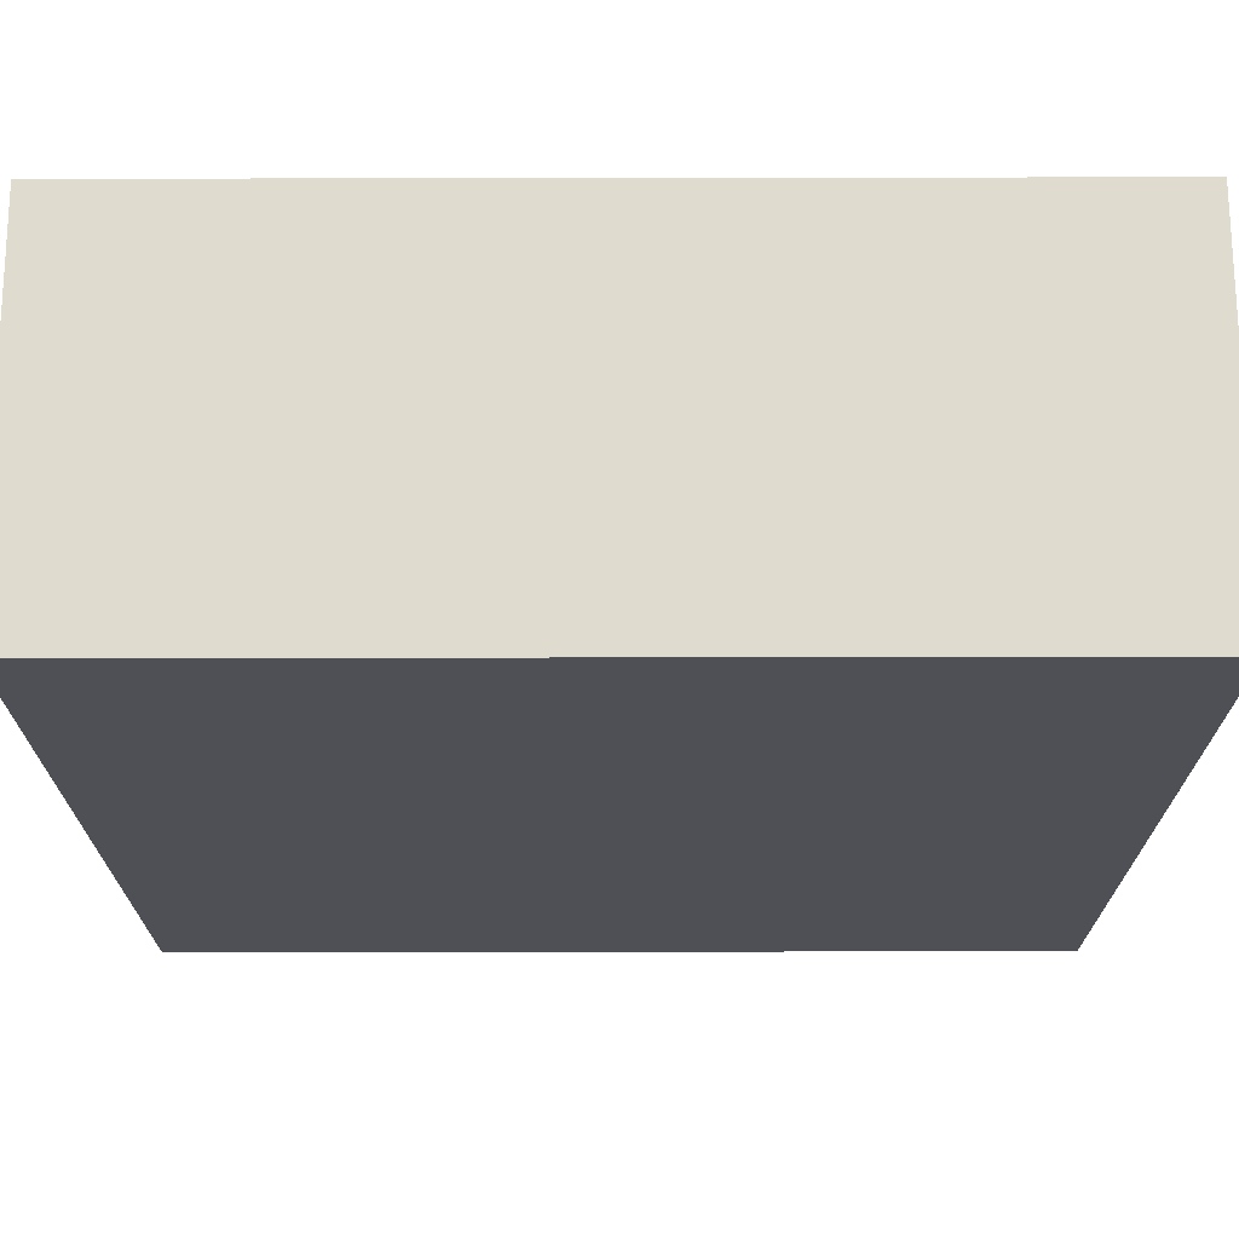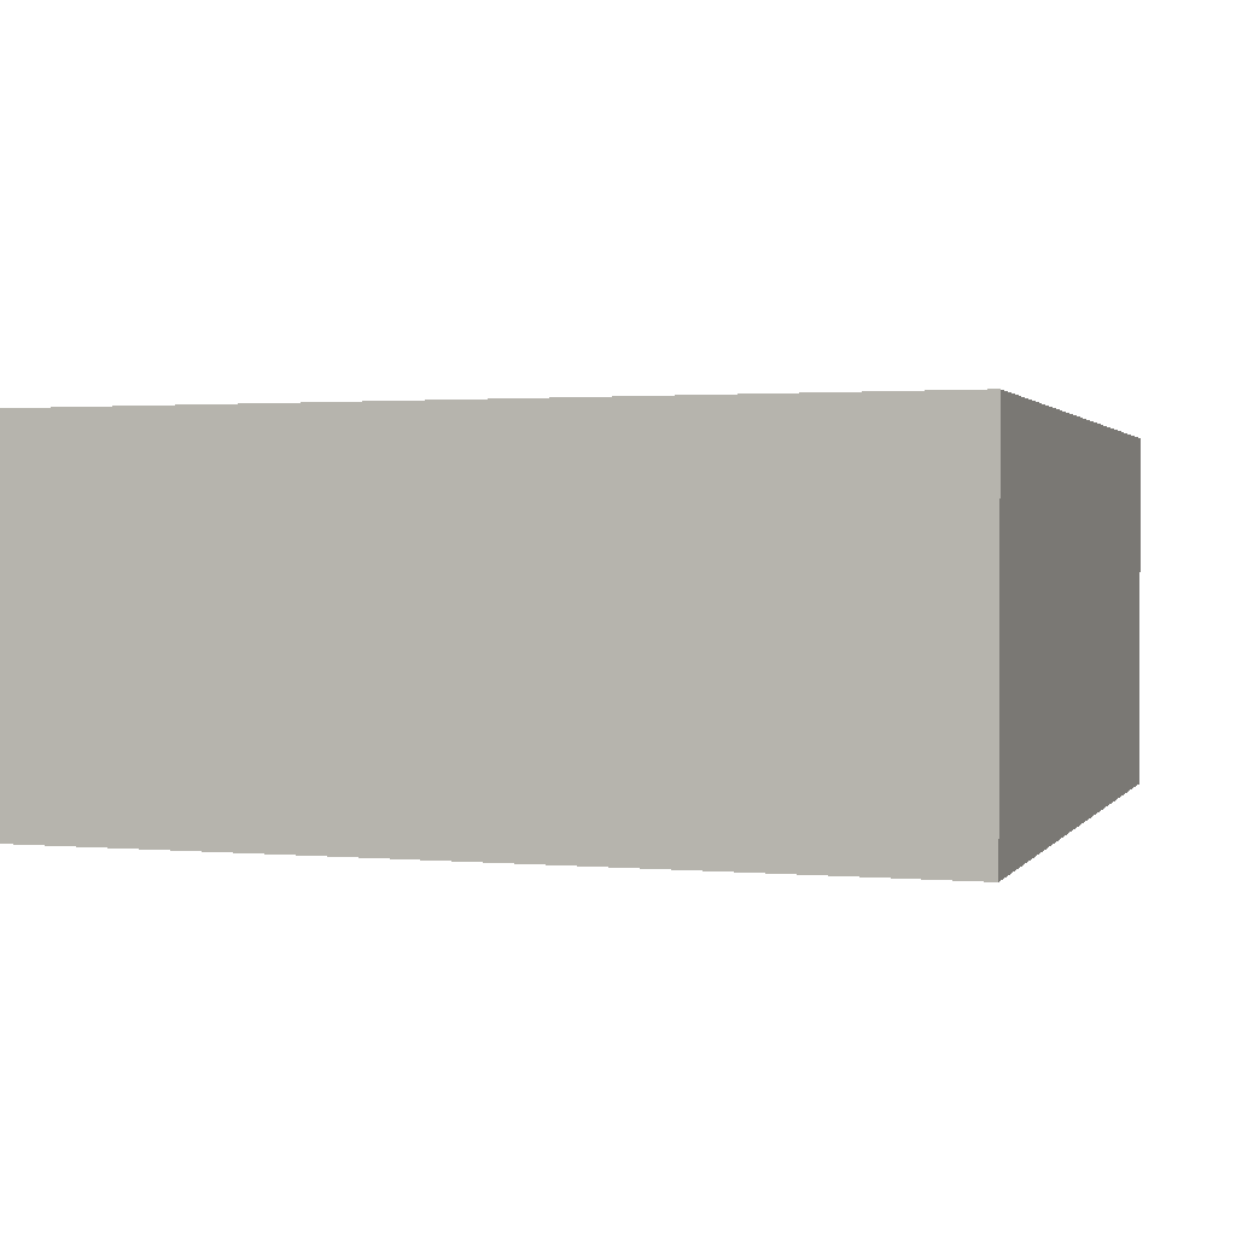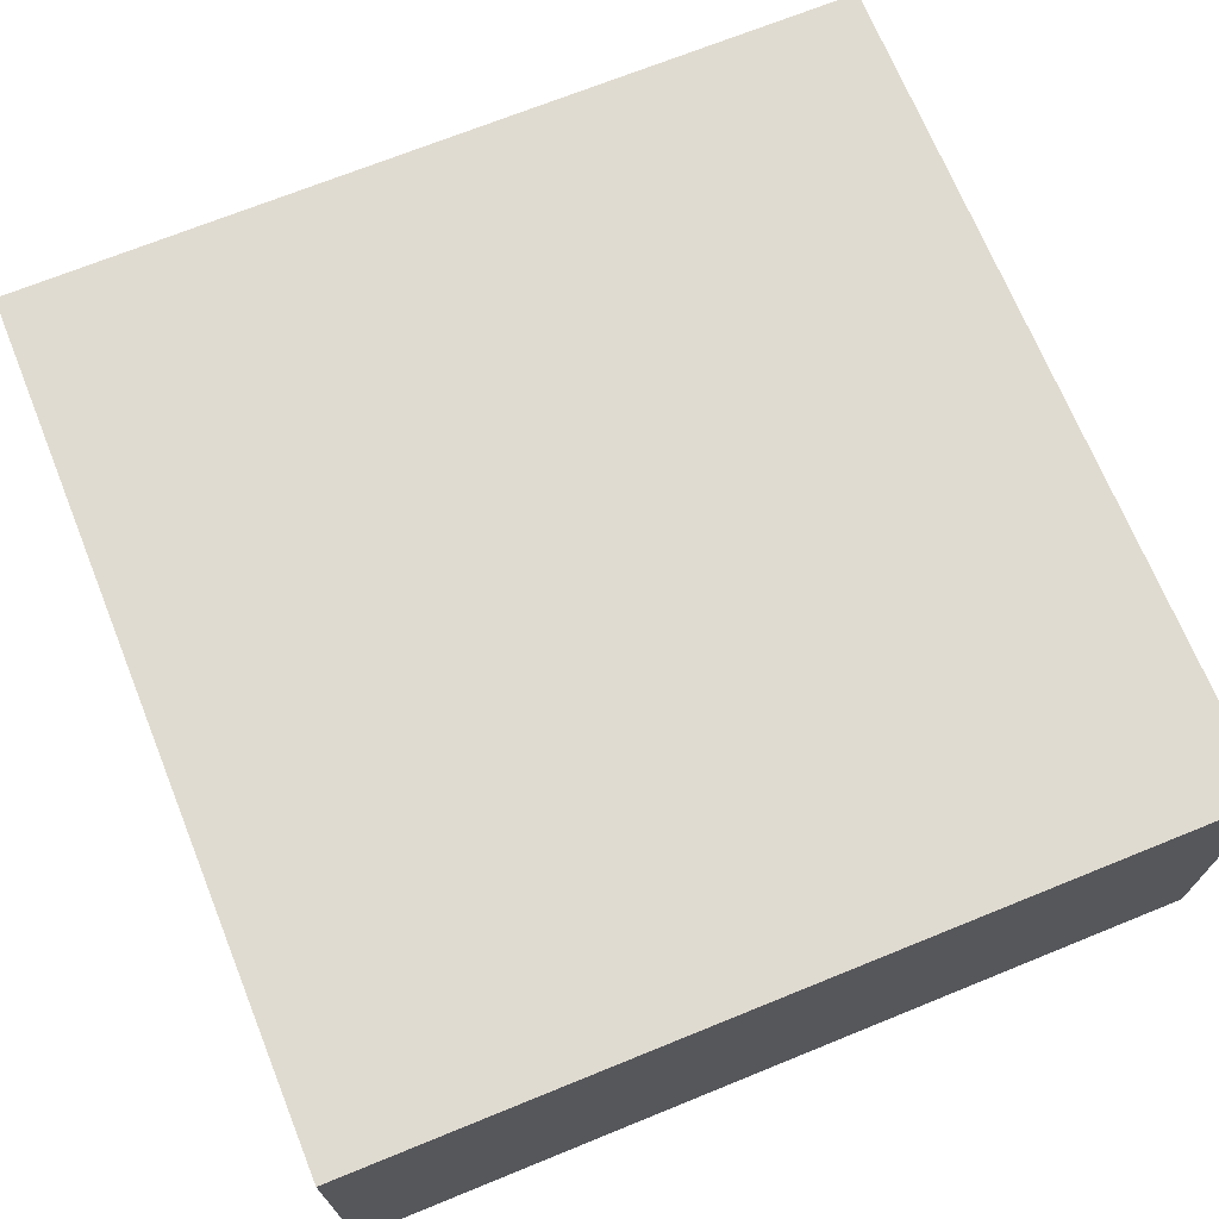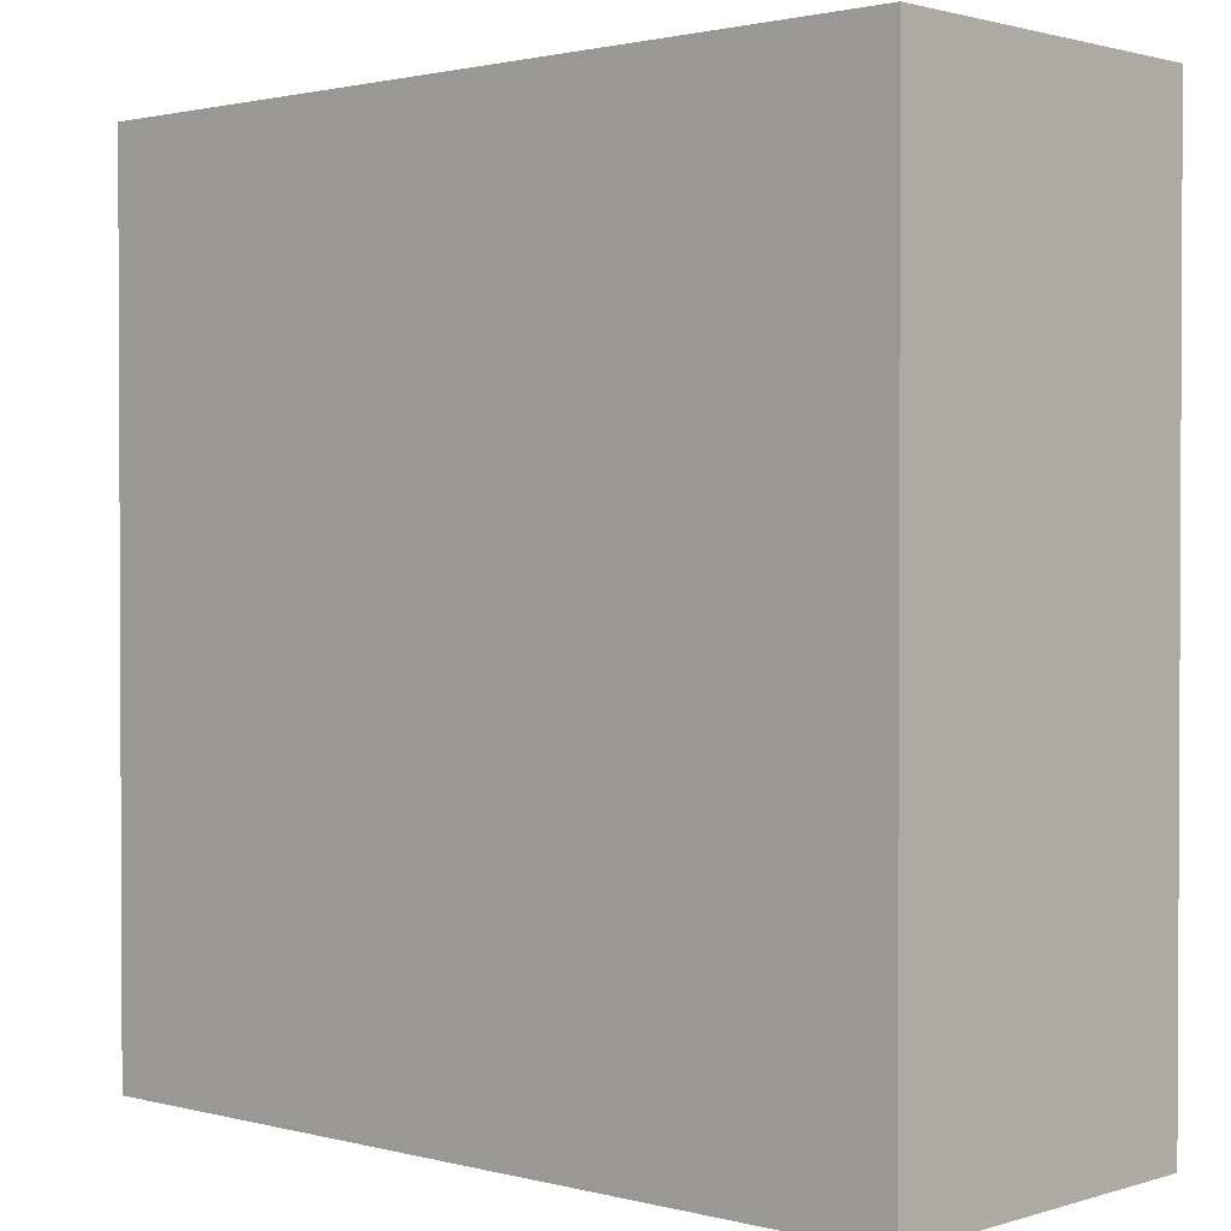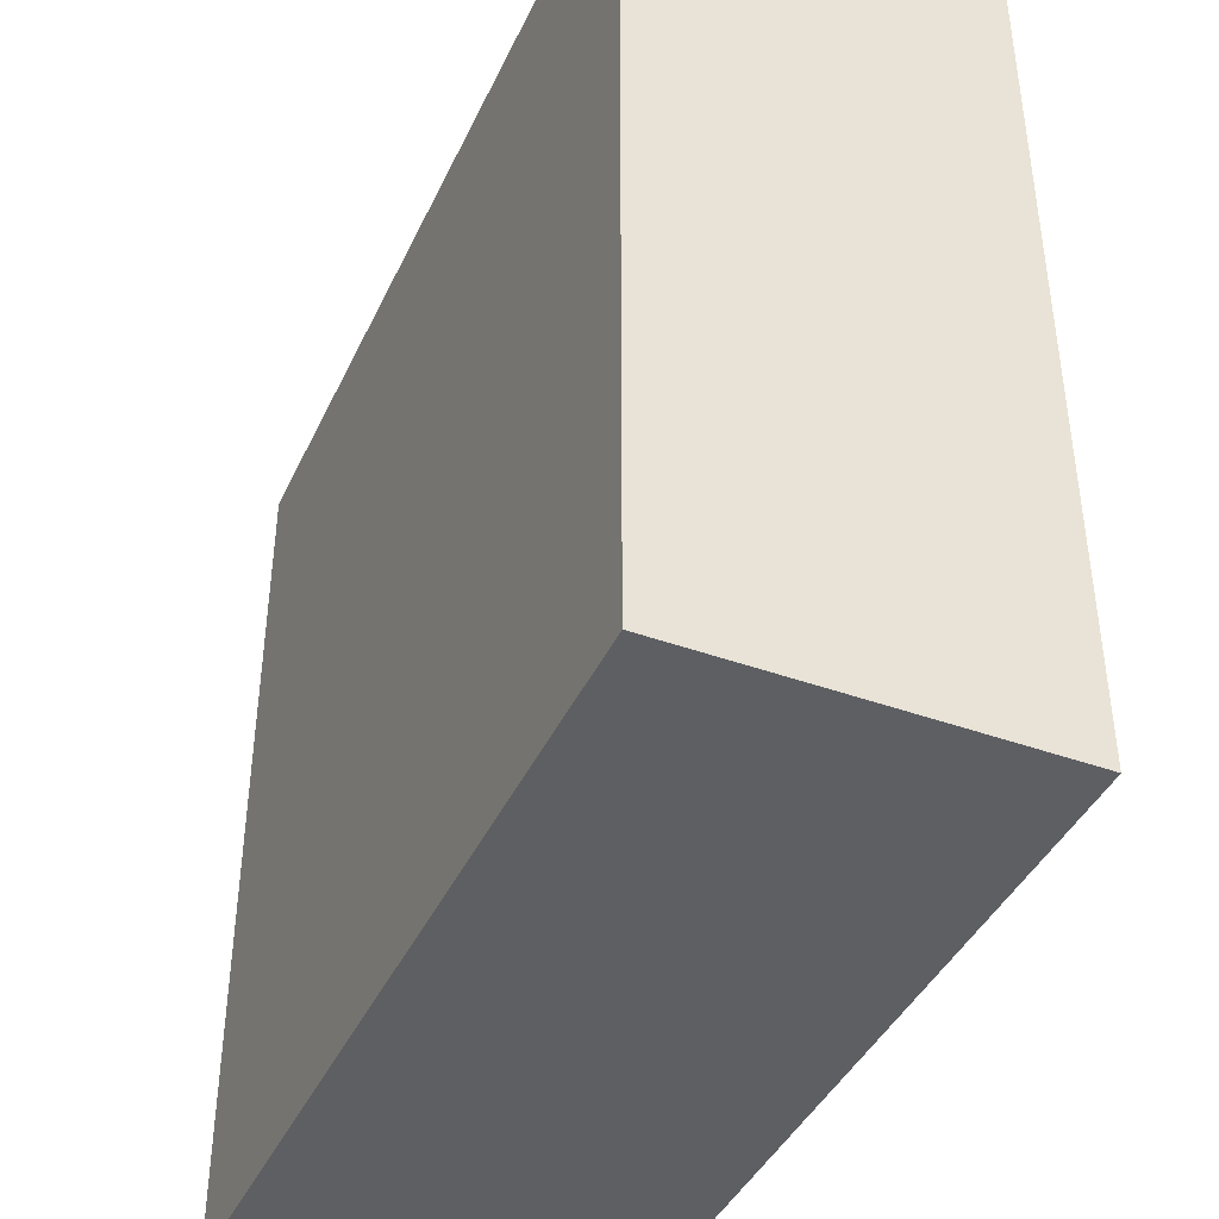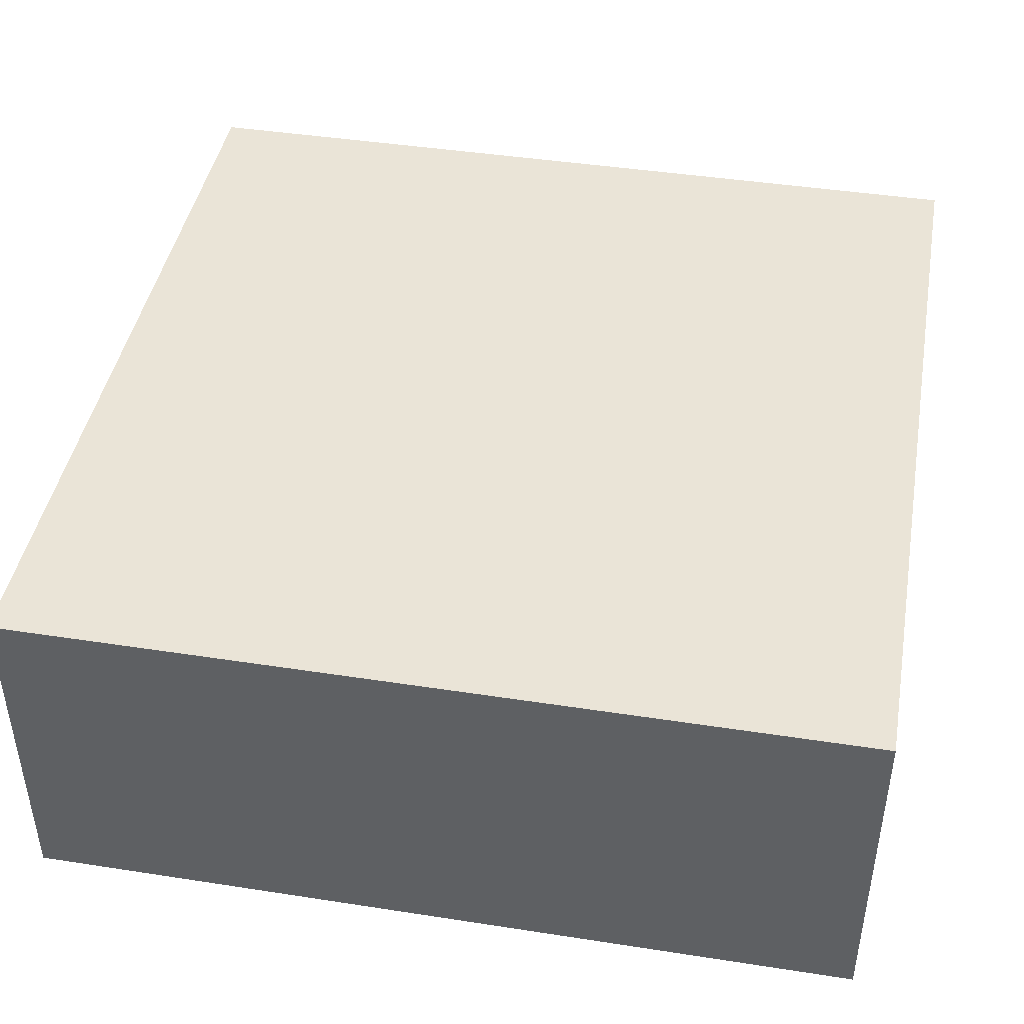
<metadata>
{"format":"obj","ext":"obj","renderer":"f3d","projection":"perspective","resolution":1024,"background":"white","views":[{"elev":70.5,"azim":179.9,"up":"+Z"},{"elev":1.4,"azim":107.9,"up":"+Y"},{"elev":70.1,"azim":157.9,"up":"+Y"},{"elev":1.5,"azim":42.7,"up":"+Z"},{"elev":-41.6,"azim":66.4,"up":"+Z"},{"elev":43.7,"azim":-169.7,"up":"+Y"}]}
</metadata>
<code>
o Cube(3)
g Cube(3)
v 3 0 11
v -9 0 11
v 3 5 11
v -9 5 11
v -9 0 -1
v -9 5 -1
v 3 0 -1
v 3 5 -1
f 3 4 2 1
f 4 6 5 2
f 6 8 7 5
f 8 3 1 7
f 8 6 4 3
f 1 2 5 7

</code>
